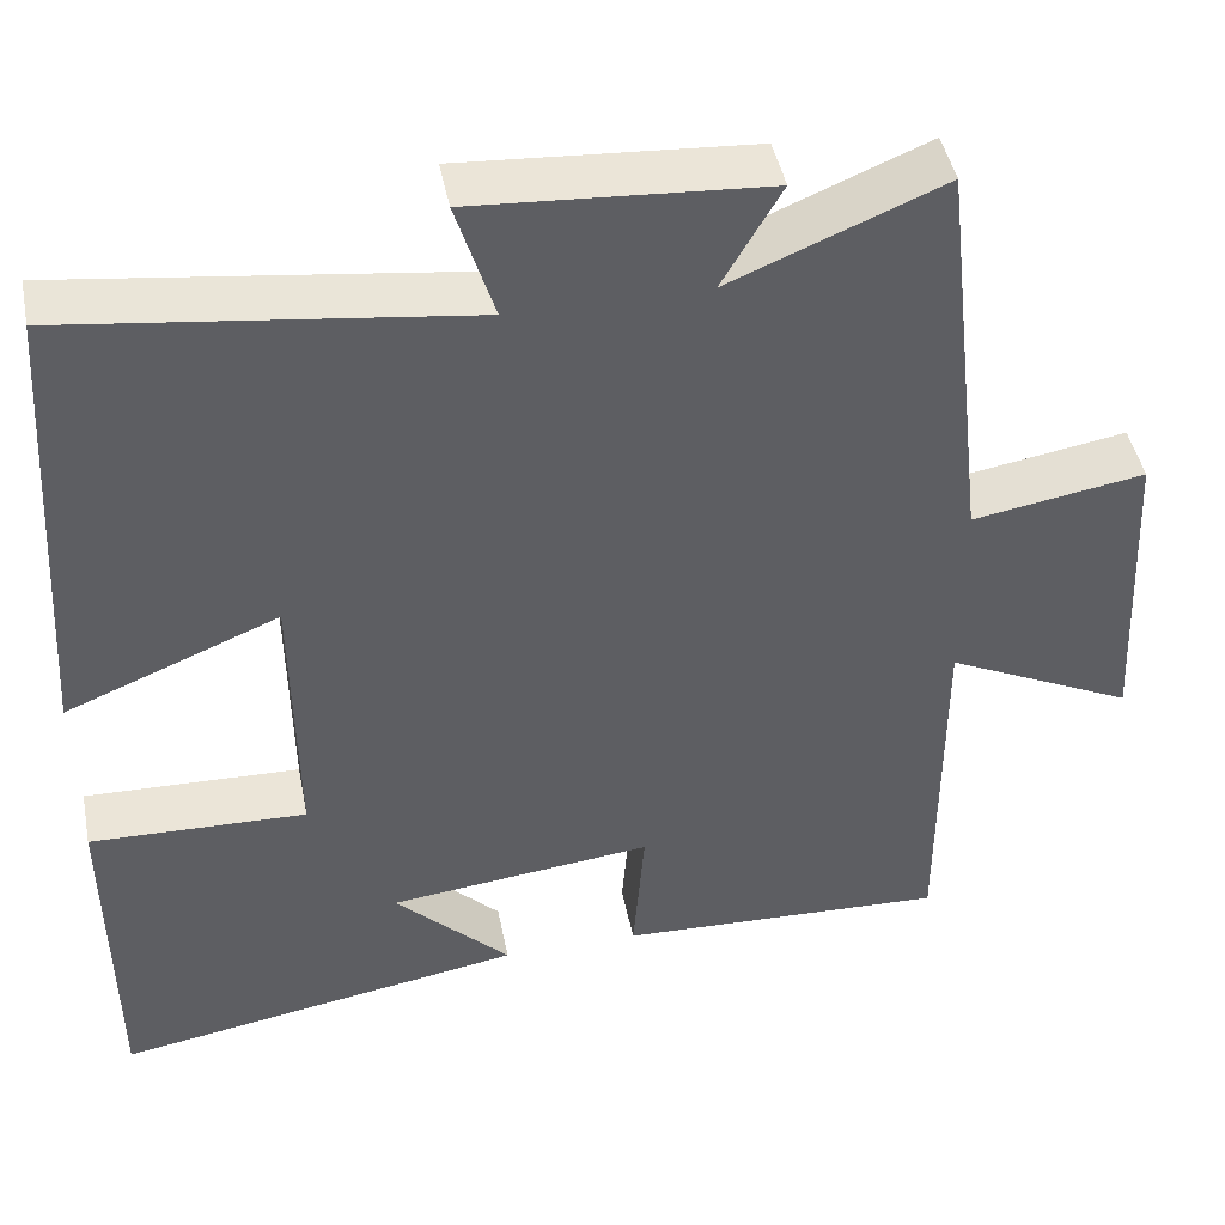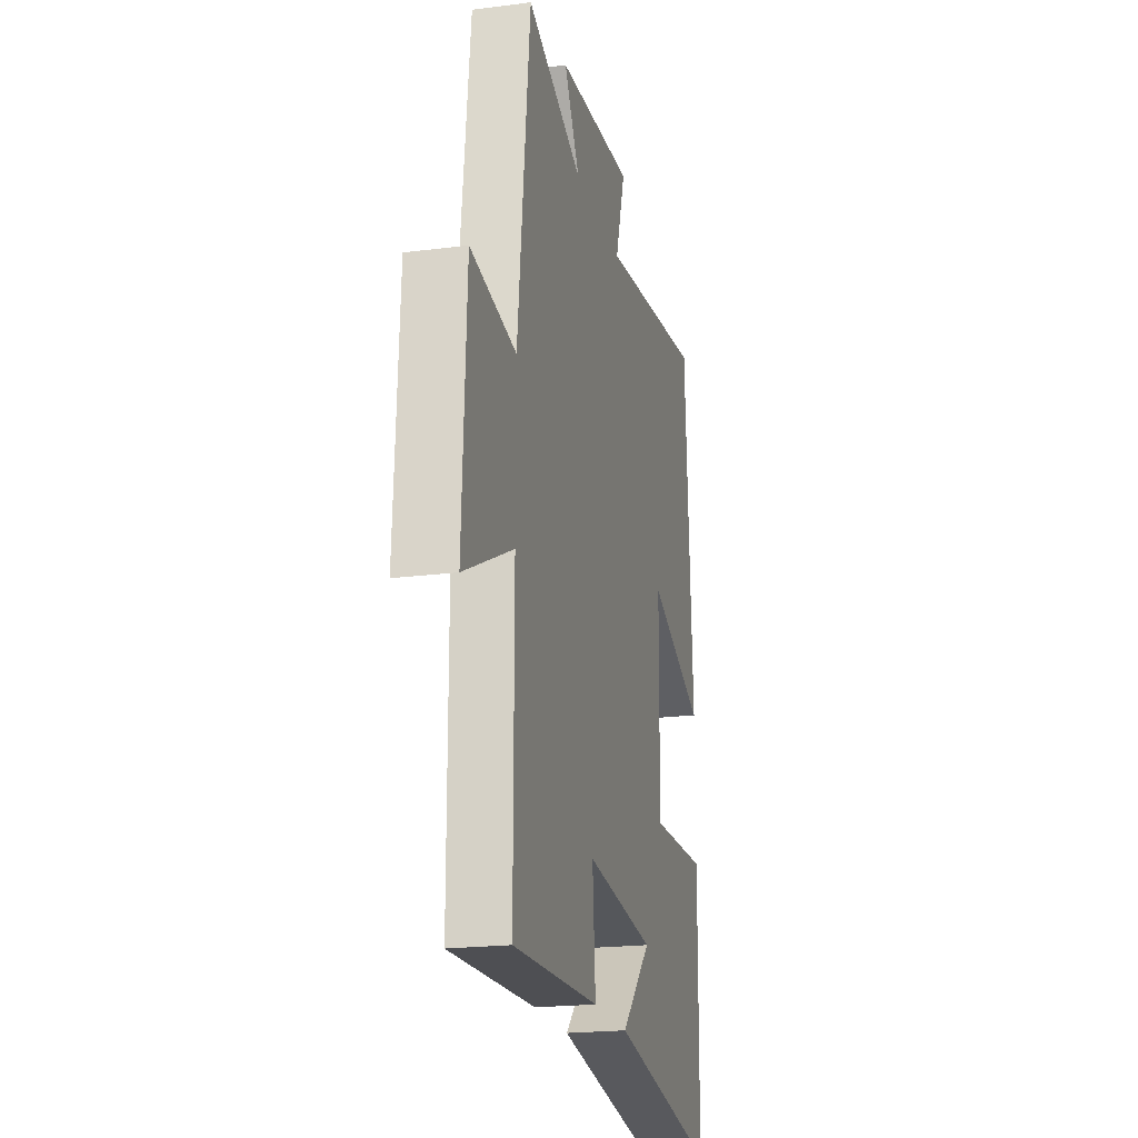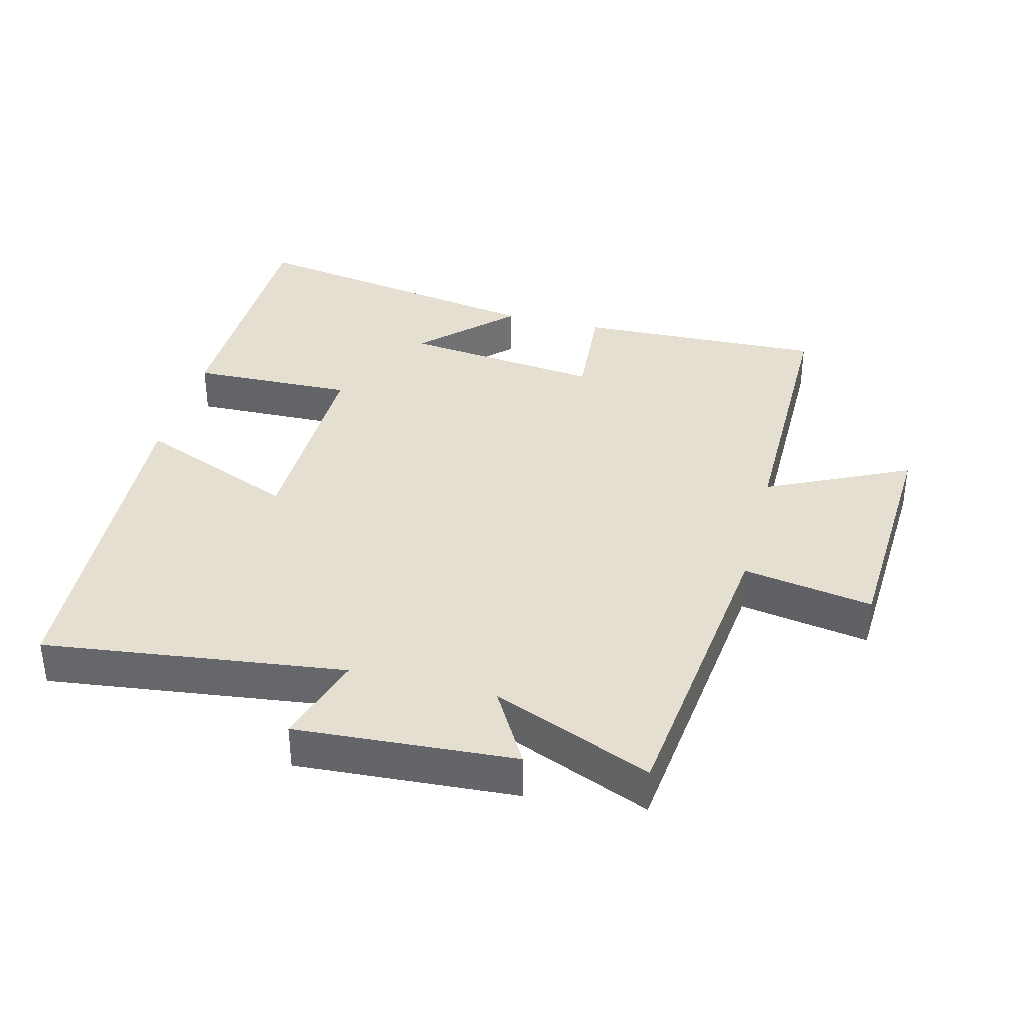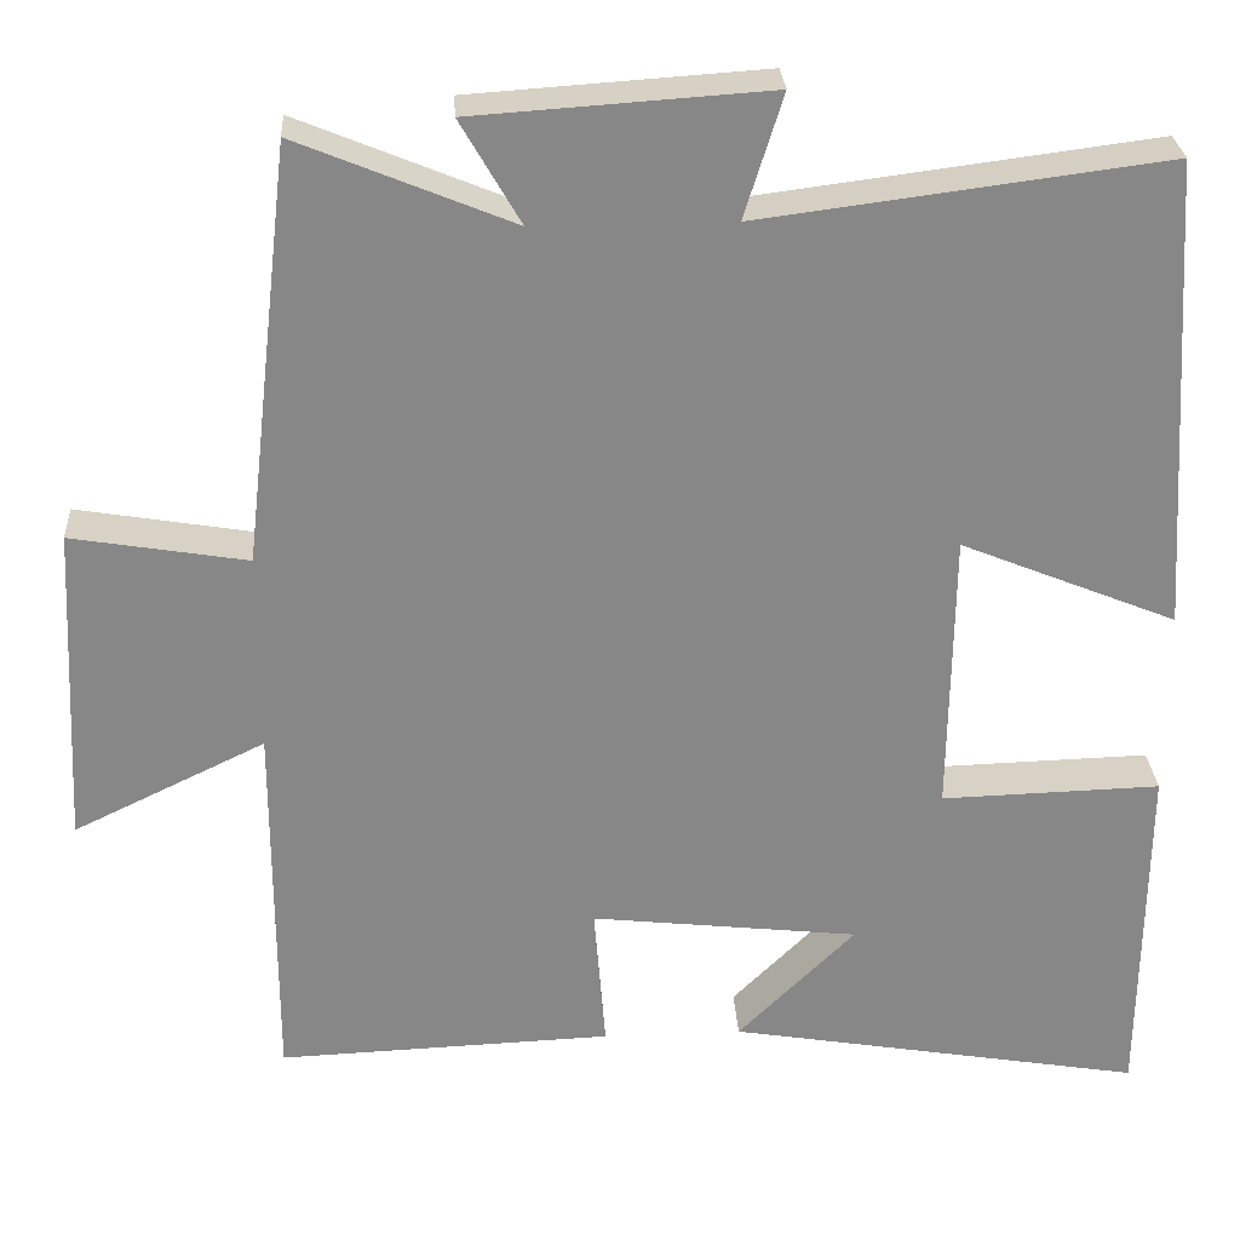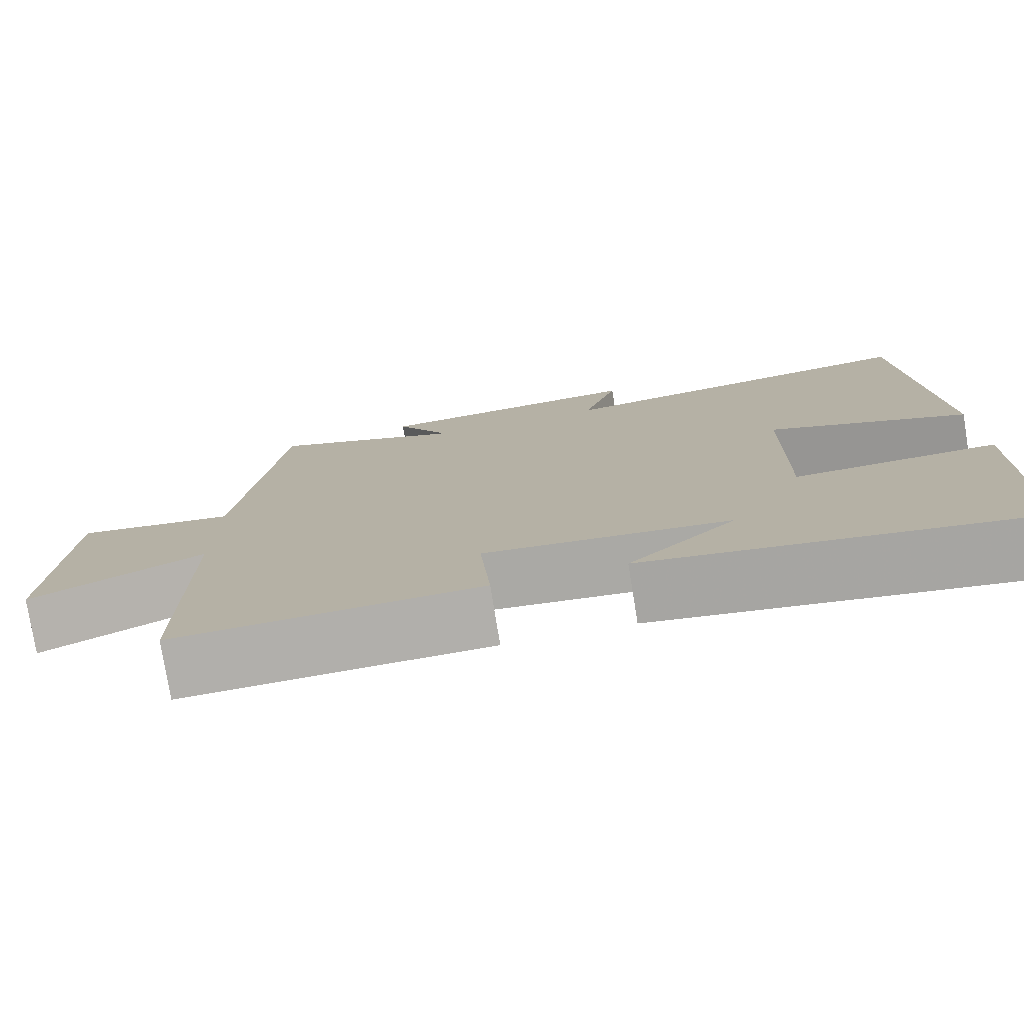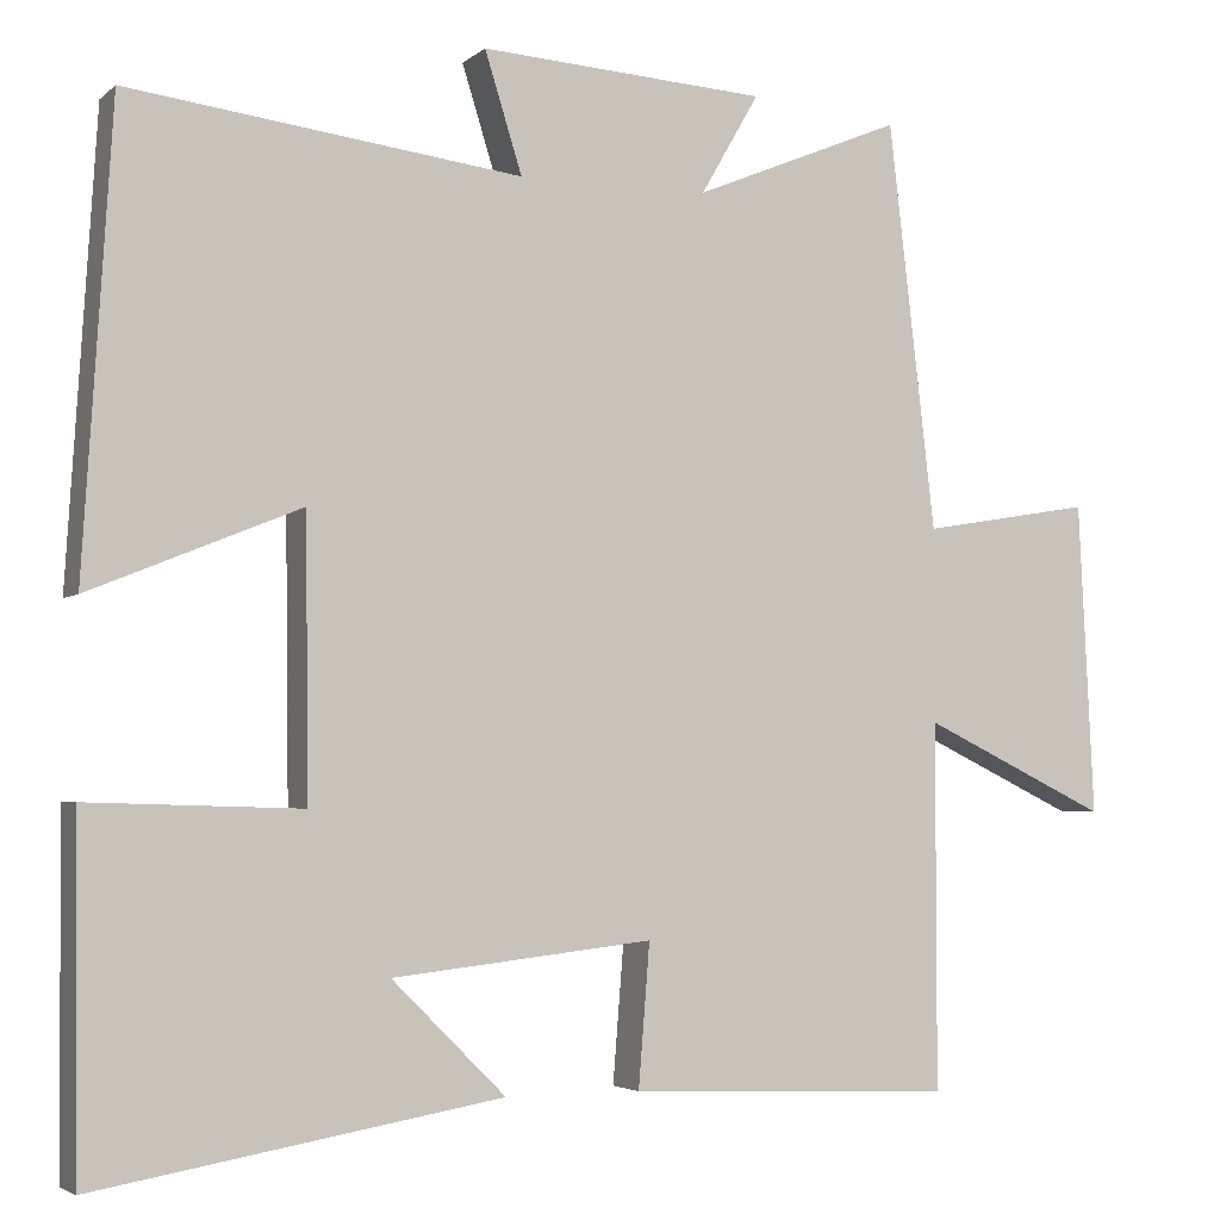
<metadata>
{"format":"obj","ext":"obj","renderer":"f3d","projection":"perspective","resolution":1024,"background":"white","views":[{"elev":44.9,"azim":-11.1,"up":"+Z"},{"elev":-20.3,"azim":103.3,"up":"+Z"},{"elev":36.8,"azim":14.4,"up":"+Y"},{"elev":27.7,"azim":176.5,"up":"+Z"},{"elev":-77.7,"azim":-170.8,"up":"+Z"},{"elev":-3.6,"azim":-23.5,"up":"+Z"}]}
</metadata>
<code>
v -0.467 0.07 0.558
v -0.014 0.07 0.5
v -0.057 0.07 0.638
v 0.273 0.07 0.616
v 0.206 0.07 0.5
v 0.446 0.07 0.599
v 0.5 0.07 0.131
v 0.696 0.07 0.164
v 0.714 0.07 -0.196
v 0.5 0.07 -0.093
v 0.5 0.07 -0.514
v 0.126 0.07 -0.5
v 0.139 0.07 -0.336
v -0.161 0.07 -0.37
v -0.03 0.07 -0.5
v -0.496 0.07 -0.58
v -0.5 0.07 -0.184
v -0.254 0.07 -0.191
v -0.258 0.07 0.127
v -0.5 0.07 0.028
v -0.467 0 0.558
v -0.014 0 0.5
v -0.057 0 0.638
v 0.273 0 0.616
v 0.206 0 0.5
v 0.446 0 0.599
v 0.5 0 0.131
v 0.696 0 0.164
v 0.714 0 -0.196
v 0.5 0 -0.093
v 0.5 0 -0.514
v 0.126 0 -0.5
v 0.139 0 -0.336
v -0.161 0 -0.37
v -0.03 0 -0.5
v -0.496 0 -0.58
v -0.5 0 -0.184
v -0.254 0 -0.191
v -0.258 0 0.127
v -0.5 0 0.028
f 19 20 1 2
f 18 19 2
f 16 17 18
f 14 15 16
f 14 16 18
f 13 14 18 2
f 10 11 12 13
f 7 8 9 10
f 5 6 7 10
f 5 10 13 2
f 2 3 4 5
f 22 21 40 39
f 22 39 38
f 38 37 36
f 36 35 34
f 38 36 34
f 22 38 34 33
f 33 32 31 30
f 30 29 28 27
f 30 27 26 25
f 22 33 30 25
f 25 24 23 22
f 1 21 22 2
f 2 22 23 3
f 3 23 24 4
f 4 24 25 5
f 5 25 26 6
f 6 26 27 7
f 7 27 28 8
f 8 28 29 9
f 9 29 30 10
f 10 30 31 11
f 11 31 32 12
f 12 32 33 13
f 13 33 34 14
f 14 34 35 15
f 15 35 36 16
f 16 36 37 17
f 17 37 38 18
f 18 38 39 19
f 19 39 40 20
f 20 40 21 1

</code>
